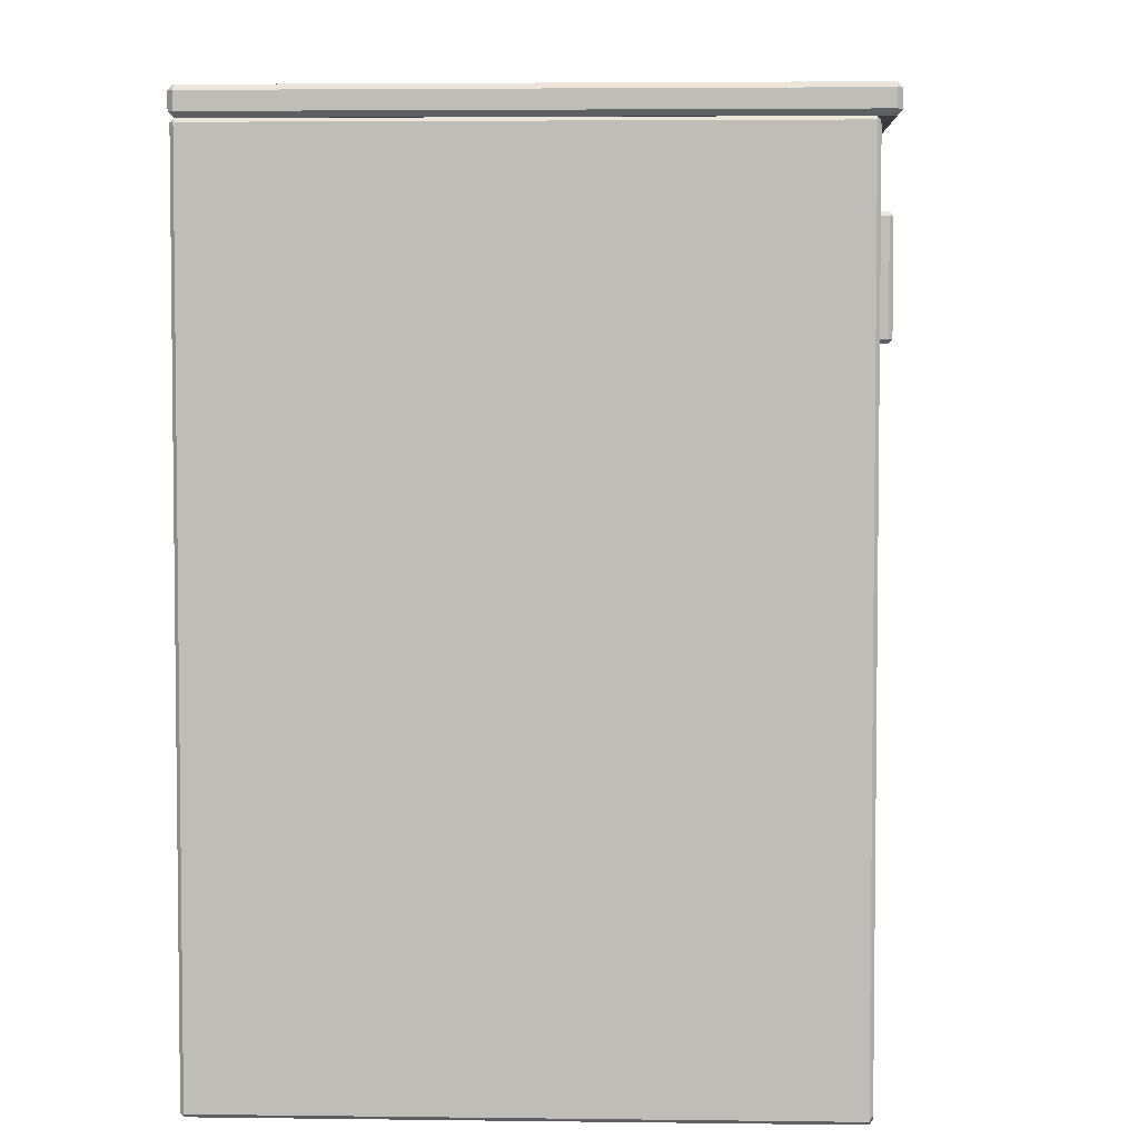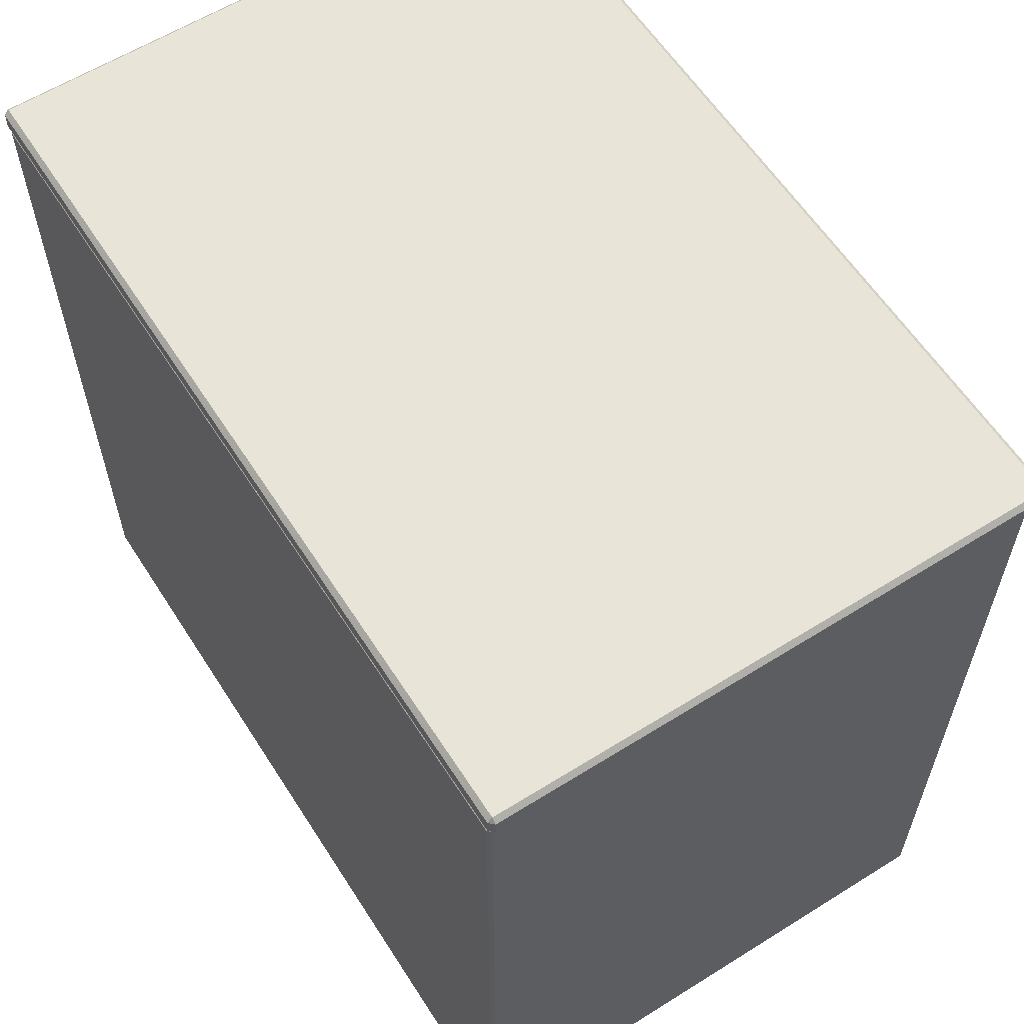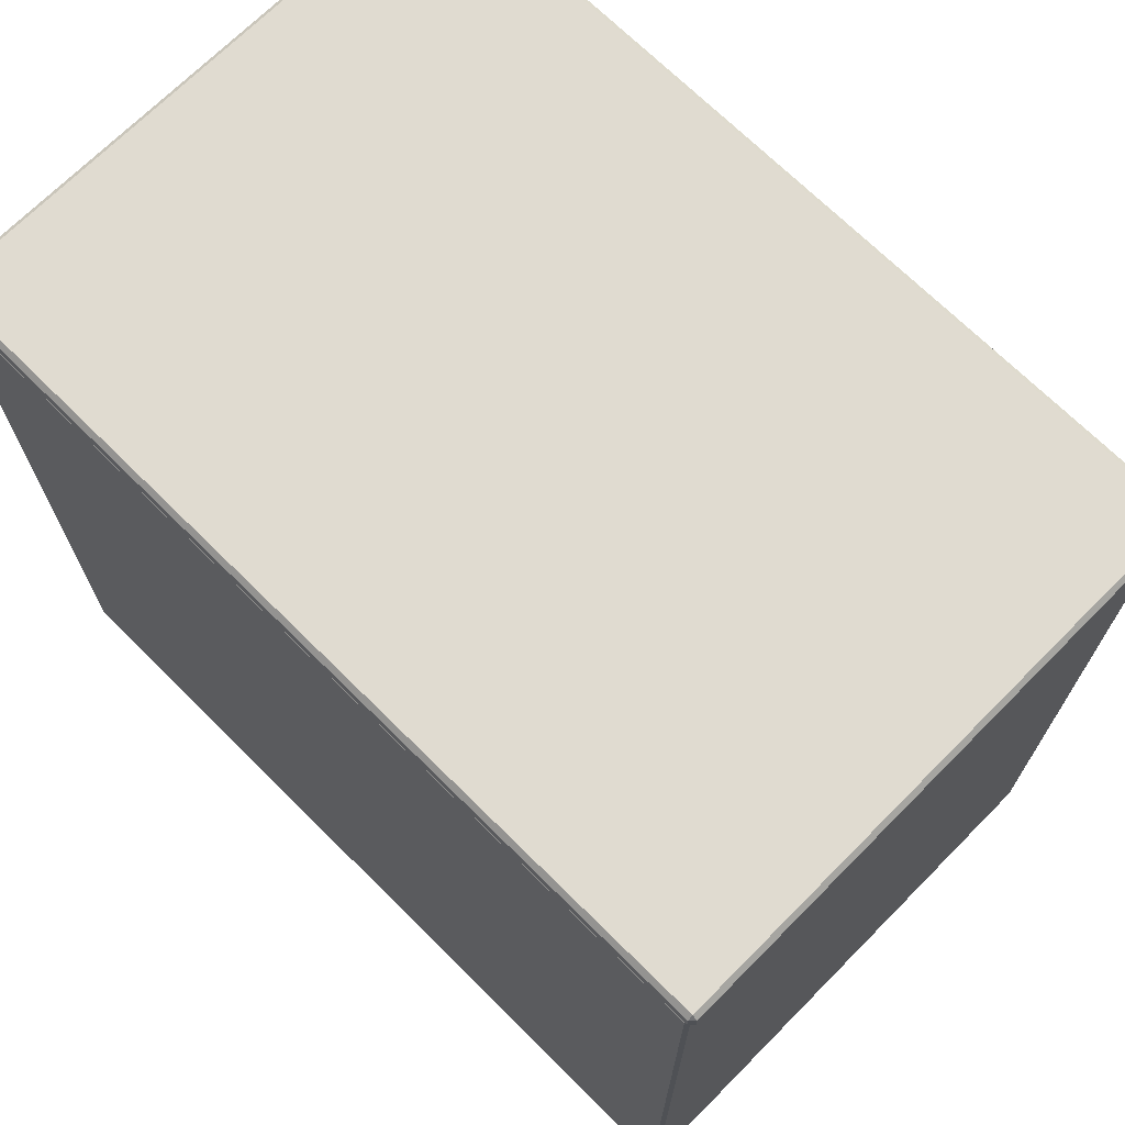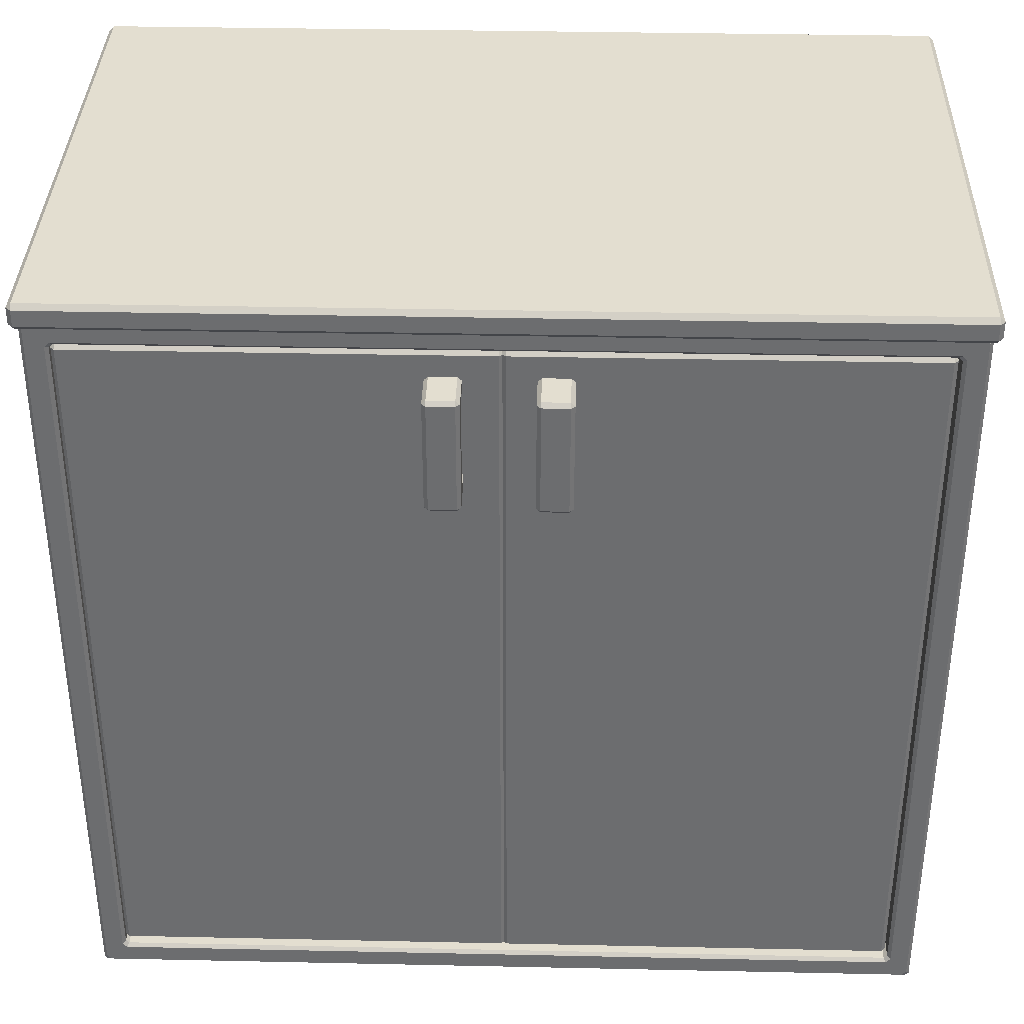
<metadata>
{"format":"obj","ext":"obj","renderer":"f3d","projection":"perspective","resolution":1024,"background":"white","views":[{"elev":4.3,"azim":-87.6,"up":"+Y"},{"elev":60.2,"azim":-122.6,"up":"+Y"},{"elev":70.2,"azim":-135.2,"up":"+Y"},{"elev":35.9,"azim":1.6,"up":"+Y"}]}
</metadata>
<code>
o Cupboard_C_Cube.002
v -2.196 -3.041 0.3814
v -2.215 -3.052 0.3997
v -2.189 -3.077 0.3997
v -2.178 -3.059 0.3814
v -2.196 1.023 0.3814
v -2.178 1.041 0.3814
v -2.189 1.059 0.3997
v -2.215 1.033 0.3997
v -2.314 -3.195 -2.632
v -2.333 -3.177 -2.632
v -2.314 -3.177 -2.651
v -2.314 1.177 -2.632
v -2.314 1.159 -2.651
v -2.333 1.159 -2.632
v 2.222 -3.041 0.3814
v 2.204 -3.059 0.3814
v 2.214 -3.077 0.3997
v 2.24 -3.052 0.3997
v 2.222 1.023 0.3814
v 2.24 1.033 0.3997
v 2.214 1.059 0.3997
v 2.204 1.041 0.3814
v 2.34 -3.195 -2.632
v 2.34 -3.177 -2.651
v 2.358 -3.177 -2.632
v 2.34 1.177 -2.632
v 2.358 1.159 -2.632
v 2.34 1.159 -2.651
v -2.314 -3.195 0.3814
v -2.289 -3.177 0.3997
v -2.314 -3.151 0.3997
v -2.333 -3.177 0.3814
v -2.314 1.133 0.3997
v -2.289 1.159 0.3997
v -2.314 1.177 0.3814
v -2.333 1.159 0.3814
v 2.34 1.177 0.3814
v 2.314 1.159 0.3997
v 2.34 1.133 0.3997
v 2.358 1.159 0.3814
v 2.34 -3.195 0.3814
v 2.358 -3.177 0.3814
v 2.34 -3.151 0.3997
v 2.314 -3.177 0.3997
v -2.196 -3.041 -2.396
v -2.178 -3.059 -2.396
v -2.178 -3.041 -2.414
v -2.196 1.023 -2.396
v -2.178 1.023 -2.414
v -2.178 1.041 -2.396
v 2.222 1.023 -2.396
v 2.204 1.041 -2.396
v 2.204 1.023 -2.414
v 2.222 -3.041 -2.396
v 2.204 -3.041 -2.414
v 2.204 -3.059 -2.396
v -2.158 -0.883 0.3123
v -2.158 -0.8403 0.2696
v -2.2 -0.883 0.2696
v 2.175 -0.883 0.3123
v 2.218 -0.883 0.2696
v 2.175 -0.8403 0.2696
v -2.158 -0.883 -2.381
v -2.2 -0.883 -2.339
v -2.158 -0.8403 -2.339
v 2.175 -0.883 -2.381
v 2.175 -0.8403 -2.339
v 2.218 -0.883 -2.339
v 2.175 -0.9774 0.3123
v 2.175 -1.02 0.2696
v 2.218 -0.9774 0.2696
v -2.158 -0.9774 0.3123
v -2.2 -0.9774 0.2696
v -2.158 -1.02 0.2696
v 2.175 -0.9774 -2.381
v 2.218 -0.9774 -2.339
v 2.175 -1.02 -2.339
v -2.158 -0.9774 -2.381
v -2.158 -1.02 -2.339
v -2.2 -0.9774 -2.339
v -2.332 1.293 -2.656
v -2.359 1.293 -2.629
v -2.332 1.319 -2.629
v 2.384 1.293 -2.629
v 2.357 1.293 -2.656
v 2.357 1.319 -2.629
v -2.332 1.293 0.4901
v -2.332 1.319 0.4633
v -2.359 1.293 0.4633
v 2.357 1.293 0.4901
v 2.384 1.293 0.4633
v 2.357 1.319 0.4633
v 2.384 1.203 0.4633
v 2.357 1.203 0.4901
v 2.357 1.177 0.4633
v -2.359 1.203 0.4633
v -2.332 1.177 0.4633
v -2.332 1.203 0.4901
v 2.357 1.203 -2.656
v 2.384 1.203 -2.629
v 2.357 1.177 -2.629
v -2.359 1.203 -2.629
v -2.332 1.203 -2.656
v -2.332 1.177 -2.629
f 11 13 28 24
f 26 12 35 37
f 55 53 49 47
f 22 6 50 52
f 32 36 14 10
f 15 19 51 54
f 4 16 56 46
f 25 27 40 42
f 5 1 45 48
f 9 23 41 29
f 7 21 38 34
f 20 18 43 39
f 17 3 30 44
f 1 2 3 4
f 5 6 7 8
f 9 10 11
f 12 13 14
f 15 16 17 18
f 19 20 21 22
f 23 24 25
f 26 27 28
f 29 30 31 32
f 33 34 35 36
f 37 38 39 40
f 41 42 43 44
f 45 46 47
f 48 49 50
f 51 52 53
f 54 55 56
f 9 29 32 10
f 31 33 36 32
f 35 12 14 36
f 13 11 10 14
f 23 9 11 24
f 12 26 28 13
f 27 25 24 28
f 41 23 25 42
f 26 37 40 27
f 39 43 42 40
f 29 41 44 30
f 37 35 34 38
f 1 5 8 2
f 19 15 18 20
f 3 17 16 4
f 21 7 6 22
f 30 3 2 31
f 7 34 33 8
f 38 21 20 39
f 17 44 43 18
f 47 49 48 45
f 53 55 54 51
f 46 56 55 47
f 52 50 49 53
f 4 46 45 1
f 50 6 5 48
f 51 19 22 52
f 56 16 15 54
f 2 8 33 31
f 60 57 72 69
f 59 64 80 73
f 68 61 71 76
f 62 67 65 58
f 63 66 75 78
f 70 74 79 77
f 57 58 59
f 60 61 62
f 63 64 65
f 66 67 68
f 69 70 71
f 72 73 74
f 75 76 77
f 78 79 80
f 62 58 57 60
f 66 63 65 67
f 64 59 58 65
f 67 62 61 68
f 69 72 74 70
f 77 79 78 75
f 79 74 73 80
f 76 71 70 77
f 63 78 80 64
f 72 57 59 73
f 71 61 60 69
f 75 66 68 76
f 101 95 97 104
f 98 94 90 87
f 99 103 81 85
f 93 100 84 91
f 86 83 88 92
f 81 82 83
f 84 85 86
f 87 88 89
f 90 91 92
f 93 94 95
f 96 97 98
f 99 100 101
f 102 103 104
f 90 94 93 91
f 99 85 84 100
f 81 103 102 82
f 98 87 89 96
f 88 83 82 89
f 83 86 85 81
f 86 92 91 84
f 92 88 87 90
f 94 98 97 95
f 100 93 95 101
f 103 99 101 104
f 96 102 104 97
f 102 96 89 82
o Cupboard_C.001_Cube.116
v -2.199 -3.019 0.3462
v -2.178 -3.019 0.3681
v -2.178 -3.041 0.3462
v -2.199 1.001 0.3462
v -2.178 1.023 0.3462
v -2.178 1.001 0.3681
v 0.01021 1.001 0.3462
v -0.0116 1.001 0.3681
v -0.0116 1.023 0.3462
v 0.01021 -3.019 0.3462
v -0.0116 -3.041 0.3462
v -0.0116 -3.019 0.3681
v -2.199 -3.019 0.3176
v -2.178 -3.041 0.3176
v -2.178 -3.019 0.2958
v -2.199 1.001 0.3176
v -2.178 1.001 0.2958
v -2.178 1.023 0.3176
v 0.01021 1.001 0.3176
v -0.0116 1.023 0.3176
v -0.0116 1.001 0.2958
v 0.01021 -3.019 0.3176
v -0.0116 -3.019 0.2958
v -0.0116 -3.041 0.3176
v -0.3797 0.2971 0.5809
v -0.3585 0.2971 0.6021
v -0.3585 0.3396 0.6021
v -0.3797 0.3396 0.5809
v -0.3585 0.7667 0.6021
v -0.3585 0.8092 0.6021
v -0.3797 0.8092 0.5809
v -0.3797 0.7667 0.5809
v -0.3797 0.2971 0.4914
v -0.3797 0.3396 0.4914
v -0.3585 0.3396 0.4701
v -0.3585 0.3183 0.4489
v -0.3797 0.2971 0.4489
v -0.3797 0.8092 0.4914
v -0.3797 0.8092 0.4489
v -0.3585 0.7879 0.4489
v -0.3585 0.7667 0.4701
v -0.3797 0.7667 0.4914
v -0.1931 0.2971 0.5809
v -0.1931 0.3396 0.5809
v -0.2143 0.3396 0.6021
v -0.2143 0.2971 0.6021
v -0.1931 0.8092 0.5809
v -0.2143 0.8092 0.6021
v -0.2143 0.7667 0.6021
v -0.1931 0.7667 0.5809
v -0.2143 0.3183 0.4489
v -0.2143 0.3396 0.4701
v -0.1931 0.3396 0.4914
v -0.1931 0.2971 0.4914
v -0.1931 0.2971 0.4489
v -0.2143 0.7879 0.4489
v -0.1931 0.8092 0.4489
v -0.1931 0.8092 0.4914
v -0.1931 0.7667 0.4914
v -0.2143 0.7667 0.4701
v -0.3797 0.8572 0.5809
v -0.3585 0.8572 0.6021
v -0.3585 0.8784 0.5809
v -0.3797 0.8572 0.4914
v -0.3585 0.8784 0.4914
v -0.3585 0.8784 0.4489
v -0.3797 0.8572 0.4489
v -0.2143 0.8784 0.4489
v -0.2143 0.8784 0.4914
v -0.1931 0.8572 0.4914
v -0.1931 0.8572 0.4489
v -0.1931 0.8572 0.5809
v -0.2143 0.8784 0.5809
v -0.2143 0.8572 0.6021
v -0.3585 0.7879 0.3419
v -0.3797 0.8092 0.3419
v -0.3585 0.8092 0.3207
v -0.2143 0.7879 0.3419
v -0.2143 0.8092 0.3207
v -0.1931 0.8092 0.3419
v -0.3585 0.8784 0.3419
v -0.3585 0.8572 0.3207
v -0.3797 0.8572 0.3419
v -0.2143 0.8784 0.3419
v -0.1931 0.8572 0.3419
v -0.2143 0.8572 0.3207
v -0.3797 0.2482 0.4914
v -0.3797 0.2482 0.4489
v -0.3585 0.227 0.4489
v -0.3585 0.227 0.4914
v -0.3797 0.2482 0.5809
v -0.3585 0.227 0.5809
v -0.3585 0.2482 0.6021
v -0.2143 0.227 0.4489
v -0.1931 0.2482 0.4489
v -0.1931 0.2482 0.4914
v -0.2143 0.227 0.4914
v -0.1931 0.2482 0.5809
v -0.2143 0.2482 0.6021
v -0.2143 0.227 0.5809
v -0.2143 0.3183 0.338
v -0.1931 0.2971 0.338
v -0.2143 0.2971 0.3168
v -0.3585 0.3183 0.338
v -0.3585 0.2971 0.3168
v -0.3797 0.2971 0.338
v -0.2143 0.227 0.338
v -0.2143 0.2482 0.3168
v -0.1931 0.2482 0.338
v -0.3585 0.227 0.338
v -0.3797 0.2482 0.338
v -0.3585 0.2482 0.3168
f 107 118 128 115
f 113 124 122 109
f 116 112 110 106
f 114 126 123 111
f 127 119 121 125
f 105 107 106
f 108 110 109
f 111 113 112
f 114 116 115
f 117 119 118
f 120 122 121
f 123 125 124
f 126 128 127
f 105 106 110 108
f 111 112 116 114
f 115 116 106 107
f 109 110 112 113
f 119 117 120 121
f 125 123 126 127
f 127 128 118 119
f 121 122 124 125
f 114 115 128 126
f 117 118 107 105
f 122 120 108 109
f 123 124 113 111
f 108 120 117 105
f 149 153 133 131
f 140 155 205 208
f 151 162 174 176
f 150 130 197 203
f 157 163 154 148
f 143 171 187 180
f 170 172 188 185
f 159 199 213 206
f 134 152 178 166
f 139 145 164 156
f 194 201 204 196
f 158 147 202 200
f 173 169 167 177
f 183 181 186 190
f 198 193 214 211
f 142 135 165 168
f 209 207 212 216
f 132 136 146 138
f 192 141 210 215
f 160 144 179 182
f 175 161 184 189
f 129 130 131 132
f 133 134 135 136
f 137 138 139 140 141
f 142 143 144 145 146
f 147 148 149 150
f 151 152 153 154
f 155 156 157 158 159
f 160 161 162 163 164
f 165 166 167
f 168 169 170 171
f 172 173 174 175
f 176 177 178
f 179 180 181
f 182 183 184
f 185 186 187
f 188 189 190
f 191 192 193 194
f 195 196 197
f 198 199 200 201
f 202 203 204
f 205 206 207
f 208 209 210
f 211 212 213
f 214 215 216
f 137 129 132 138
f 131 133 136 132
f 135 142 146 136
f 145 139 138 146
f 155 140 139 156
f 144 160 164 145
f 163 157 156 164
f 147 158 157 148
f 162 151 154 163
f 153 149 148 154
f 130 150 149 131
f 152 134 133 153
f 167 169 168 165
f 169 173 172 170
f 173 177 176 174
f 177 167 166 178
f 142 168 171 143
f 174 162 161 175
f 178 152 151 176
f 134 166 165 135
f 181 183 182 179
f 185 188 190 186
f 180 187 186 181
f 189 184 183 190
f 143 180 179 144
f 184 161 160 182
f 170 185 187 171
f 188 172 175 189
f 194 196 195 191
f 201 194 193 198
f 204 201 200 202
f 196 204 203 197
f 150 203 202 147
f 199 159 158 200
f 129 195 197 130
f 191 137 141 192
f 207 209 208 205
f 211 214 216 212
f 212 207 206 213
f 215 210 209 216
f 192 215 214 193
f 213 199 198 211
f 159 206 205 155
f 210 141 140 208
f 129 137 191 195
o Cupboard_C.002_Cube.117
v -0.000982 -3.019 0.3462
v 0.02082 -3.019 0.3681
v 0.02082 -3.041 0.3462
v -0.000982 1.001 0.3462
v 0.02082 1.023 0.3462
v 0.02082 1.001 0.3681
v 2.209 1.001 0.3462
v 2.187 1.001 0.3681
v 2.187 1.023 0.3462
v 2.209 -3.019 0.3462
v 2.187 -3.041 0.3462
v 2.187 -3.019 0.3681
v -0.000982 -3.019 0.3176
v 0.02082 -3.041 0.3176
v 0.02082 -3.019 0.2958
v -0.000982 1.001 0.3176
v 0.02082 1.001 0.2958
v 0.02082 1.023 0.3176
v 2.209 1.001 0.3176
v 2.187 1.023 0.3176
v 2.187 1.001 0.2958
v 2.209 -3.019 0.3176
v 2.187 -3.019 0.2958
v 2.187 -3.041 0.3176
v 0.1766 0.2971 0.5809
v 0.1978 0.2971 0.6021
v 0.1978 0.3396 0.6021
v 0.1766 0.3396 0.5809
v 0.1978 0.7667 0.6021
v 0.1978 0.8092 0.6021
v 0.1766 0.8092 0.5809
v 0.1766 0.7667 0.5809
v 0.1766 0.2971 0.4914
v 0.1766 0.3396 0.4914
v 0.1978 0.3396 0.4701
v 0.1978 0.3183 0.4489
v 0.1766 0.2971 0.4489
v 0.1766 0.8092 0.4914
v 0.1766 0.8092 0.4489
v 0.1978 0.7879 0.4489
v 0.1978 0.7667 0.4701
v 0.1766 0.7667 0.4914
v 0.3632 0.2971 0.5809
v 0.3632 0.3396 0.5809
v 0.342 0.3396 0.6021
v 0.342 0.2971 0.6021
v 0.3632 0.8092 0.5809
v 0.342 0.8092 0.6021
v 0.342 0.7667 0.6021
v 0.3632 0.7667 0.5809
v 0.342 0.3183 0.4489
v 0.342 0.3396 0.4701
v 0.3632 0.3396 0.4914
v 0.3632 0.2971 0.4914
v 0.3632 0.2971 0.4489
v 0.342 0.7879 0.4489
v 0.3632 0.8092 0.4489
v 0.3632 0.8092 0.4914
v 0.3632 0.7667 0.4914
v 0.342 0.7667 0.4701
v 0.1766 0.8572 0.5809
v 0.1978 0.8572 0.6021
v 0.1978 0.8784 0.5809
v 0.1766 0.8572 0.4914
v 0.1978 0.8784 0.4914
v 0.1978 0.8784 0.4489
v 0.1766 0.8572 0.4489
v 0.342 0.8784 0.4489
v 0.342 0.8784 0.4914
v 0.3632 0.8572 0.4914
v 0.3632 0.8572 0.4489
v 0.3632 0.8572 0.5809
v 0.342 0.8784 0.5809
v 0.342 0.8572 0.6021
v 0.1978 0.7879 0.3419
v 0.1766 0.8092 0.3419
v 0.1978 0.8092 0.3207
v 0.342 0.7879 0.3419
v 0.342 0.8092 0.3207
v 0.3632 0.8092 0.3419
v 0.1978 0.8784 0.3419
v 0.1978 0.8572 0.3207
v 0.1766 0.8572 0.3419
v 0.342 0.8784 0.3419
v 0.3632 0.8572 0.3419
v 0.342 0.8572 0.3207
v 0.1766 0.2482 0.4914
v 0.1766 0.2482 0.4489
v 0.1978 0.227 0.4489
v 0.1978 0.227 0.4914
v 0.1766 0.2482 0.5809
v 0.1978 0.227 0.5809
v 0.1978 0.2482 0.6021
v 0.342 0.227 0.4489
v 0.3632 0.2482 0.4489
v 0.3632 0.2482 0.4914
v 0.342 0.227 0.4914
v 0.3632 0.2482 0.5809
v 0.342 0.2482 0.6021
v 0.342 0.227 0.5809
v 0.342 0.3183 0.338
v 0.3632 0.2971 0.338
v 0.342 0.2971 0.3168
v 0.1978 0.3183 0.338
v 0.1978 0.2971 0.3168
v 0.1766 0.2971 0.338
v 0.342 0.227 0.338
v 0.342 0.2482 0.3168
v 0.3632 0.2482 0.338
v 0.1978 0.227 0.338
v 0.1766 0.2482 0.338
v 0.1978 0.2482 0.3168
f 219 230 240 227
f 225 236 234 221
f 228 224 222 218
f 226 238 235 223
f 239 231 233 237
f 217 219 218
f 220 222 221
f 223 225 224
f 226 228 227
f 229 231 230
f 232 234 233
f 235 237 236
f 238 240 239
f 217 218 222 220
f 223 224 228 226
f 227 228 218 219
f 221 222 224 225
f 231 229 232 233
f 237 235 238 239
f 239 240 230 231
f 233 234 236 237
f 226 227 240 238
f 229 230 219 217
f 234 232 220 221
f 235 236 225 223
f 220 232 229 217
f 261 265 245 243
f 252 267 317 320
f 263 274 286 288
f 262 242 309 315
f 269 275 266 260
f 255 283 299 292
f 282 284 300 297
f 271 311 325 318
f 246 264 290 278
f 251 257 276 268
f 306 313 316 308
f 270 259 314 312
f 285 281 279 289
f 295 293 298 302
f 310 305 326 323
f 254 247 277 280
f 321 319 324 328
f 244 248 258 250
f 304 253 322 327
f 272 256 291 294
f 287 273 296 301
f 241 242 243 244
f 245 246 247 248
f 249 250 251 252 253
f 254 255 256 257 258
f 259 260 261 262
f 263 264 265 266
f 267 268 269 270 271
f 272 273 274 275 276
f 277 278 279
f 280 281 282 283
f 284 285 286 287
f 288 289 290
f 291 292 293
f 294 295 296
f 297 298 299
f 300 301 302
f 303 304 305 306
f 307 308 309
f 310 311 312 313
f 314 315 316
f 317 318 319
f 320 321 322
f 323 324 325
f 326 327 328
f 249 241 244 250
f 243 245 248 244
f 247 254 258 248
f 257 251 250 258
f 267 252 251 268
f 256 272 276 257
f 275 269 268 276
f 259 270 269 260
f 274 263 266 275
f 265 261 260 266
f 242 262 261 243
f 264 246 245 265
f 279 281 280 277
f 281 285 284 282
f 285 289 288 286
f 289 279 278 290
f 254 280 283 255
f 286 274 273 287
f 290 264 263 288
f 246 278 277 247
f 293 295 294 291
f 297 300 302 298
f 292 299 298 293
f 301 296 295 302
f 255 292 291 256
f 296 273 272 294
f 282 297 299 283
f 300 284 287 301
f 306 308 307 303
f 313 306 305 310
f 316 313 312 314
f 308 316 315 309
f 262 315 314 259
f 311 271 270 312
f 241 307 309 242
f 303 249 253 304
f 319 321 320 317
f 323 326 328 324
f 324 319 318 325
f 327 322 321 328
f 304 327 326 305
f 325 311 310 323
f 271 318 317 267
f 322 253 252 320
f 241 249 303 307

</code>
